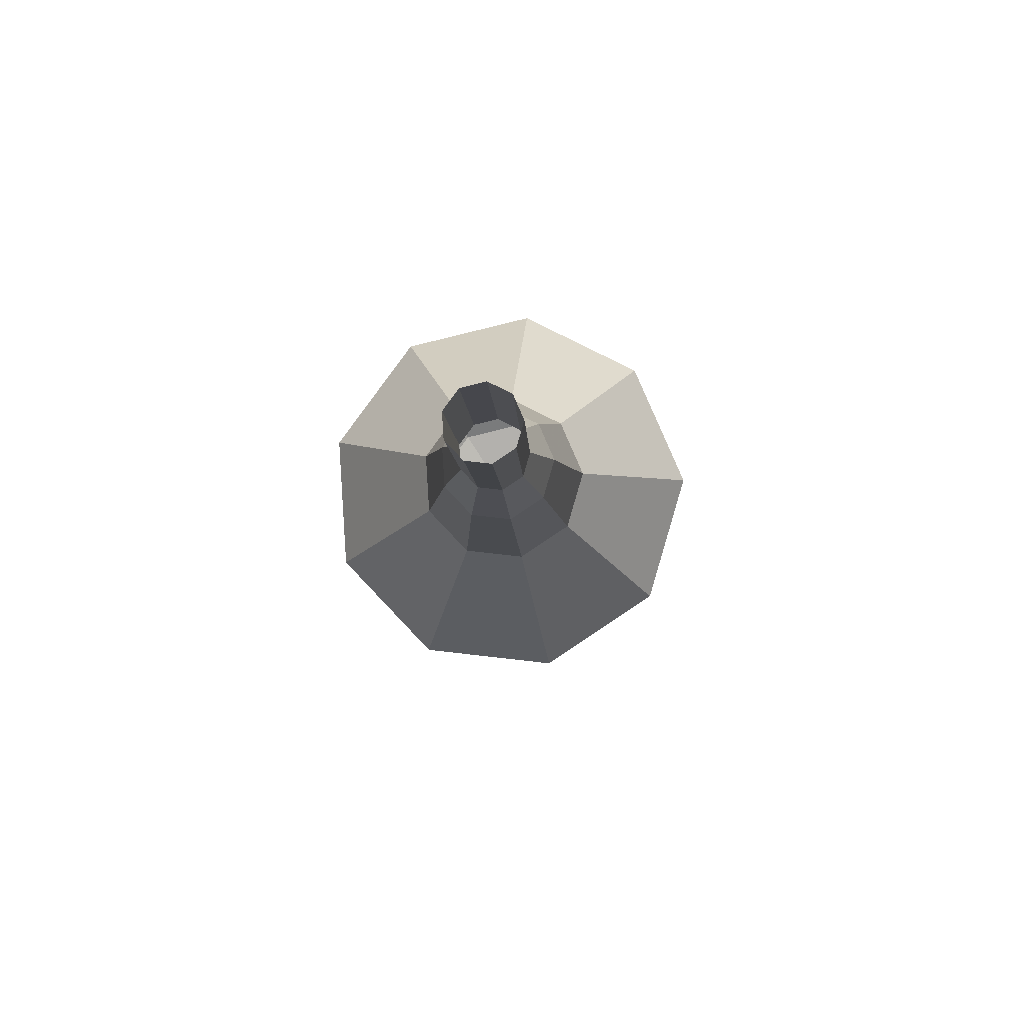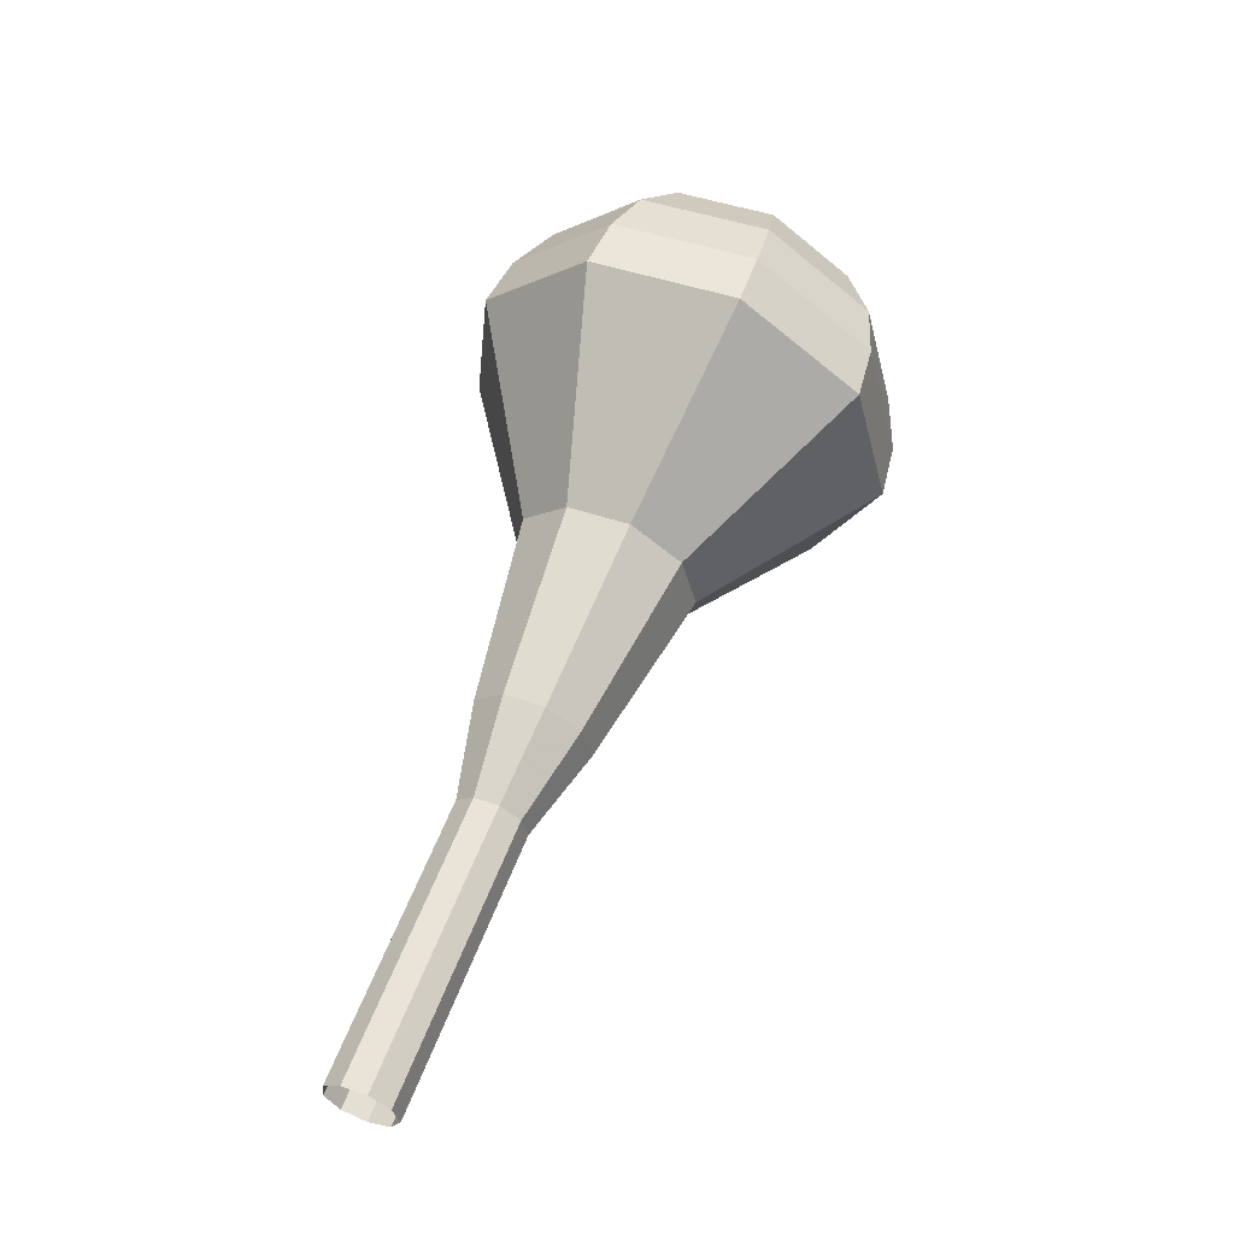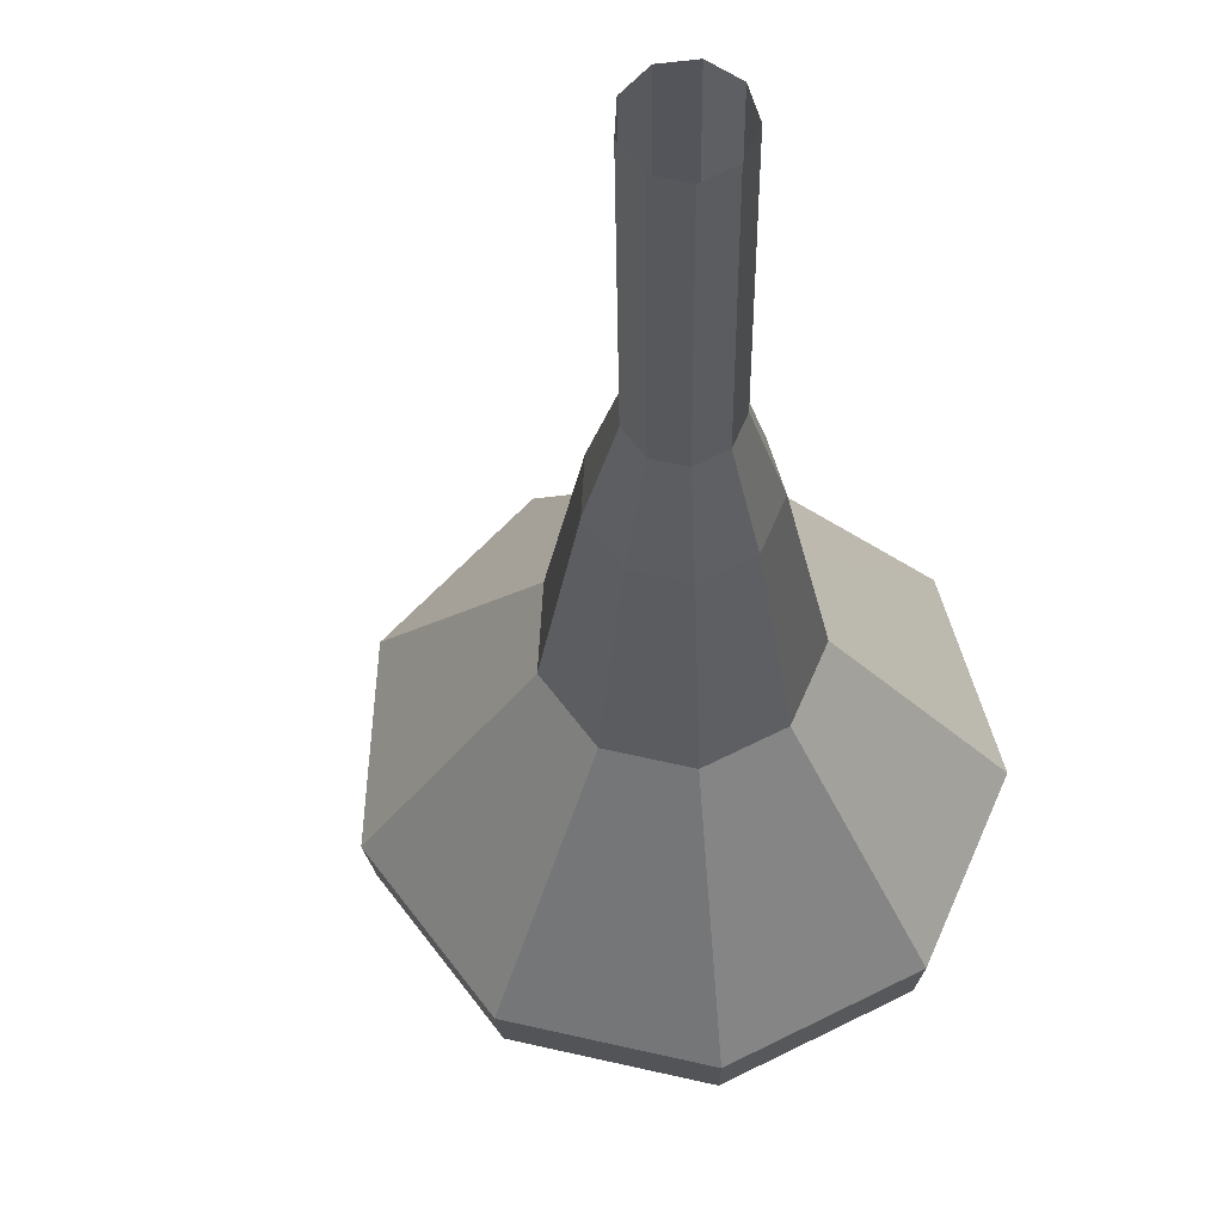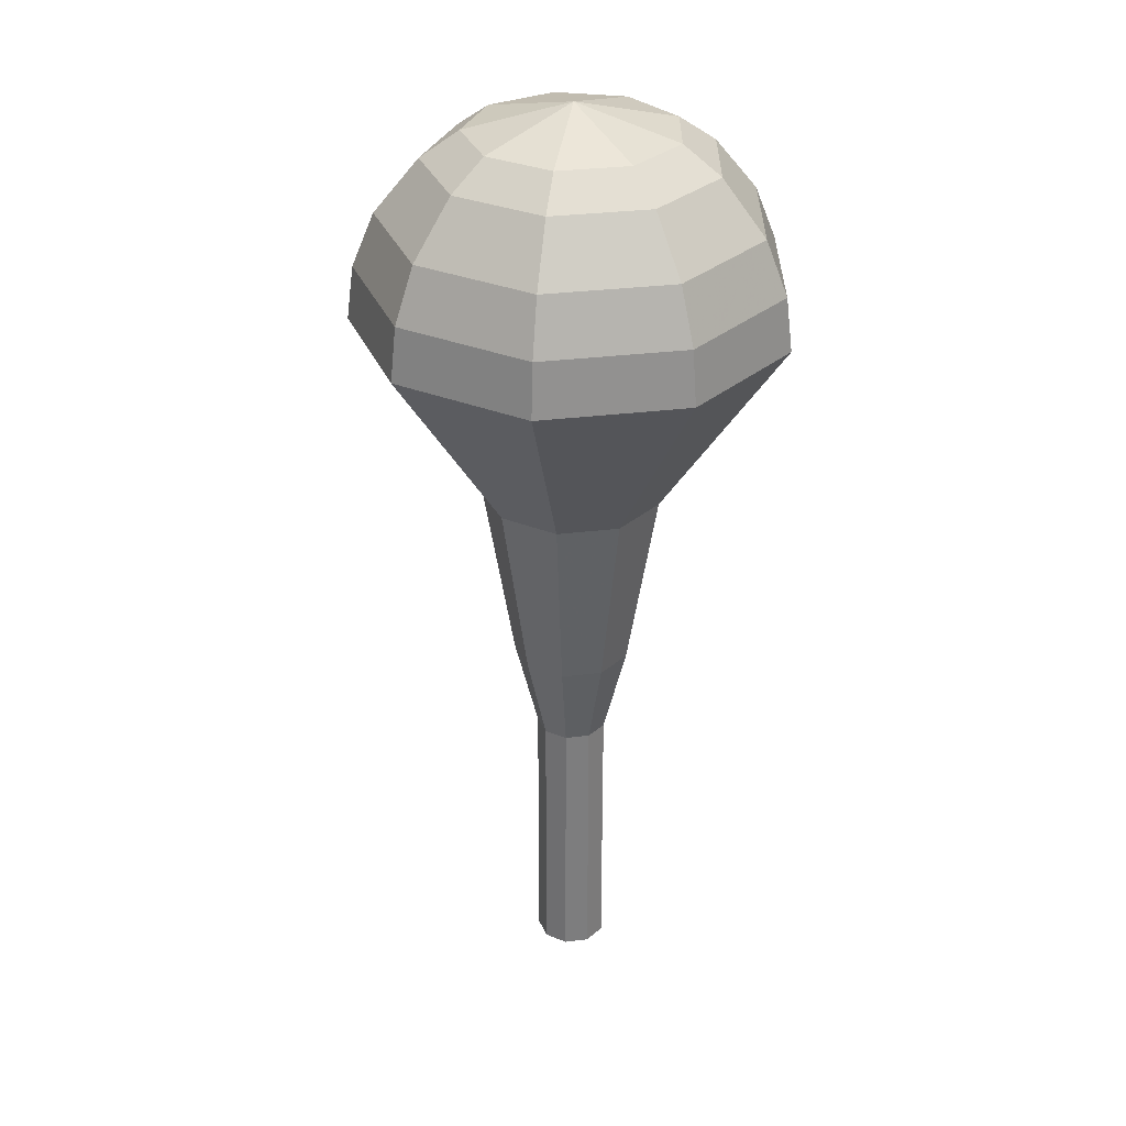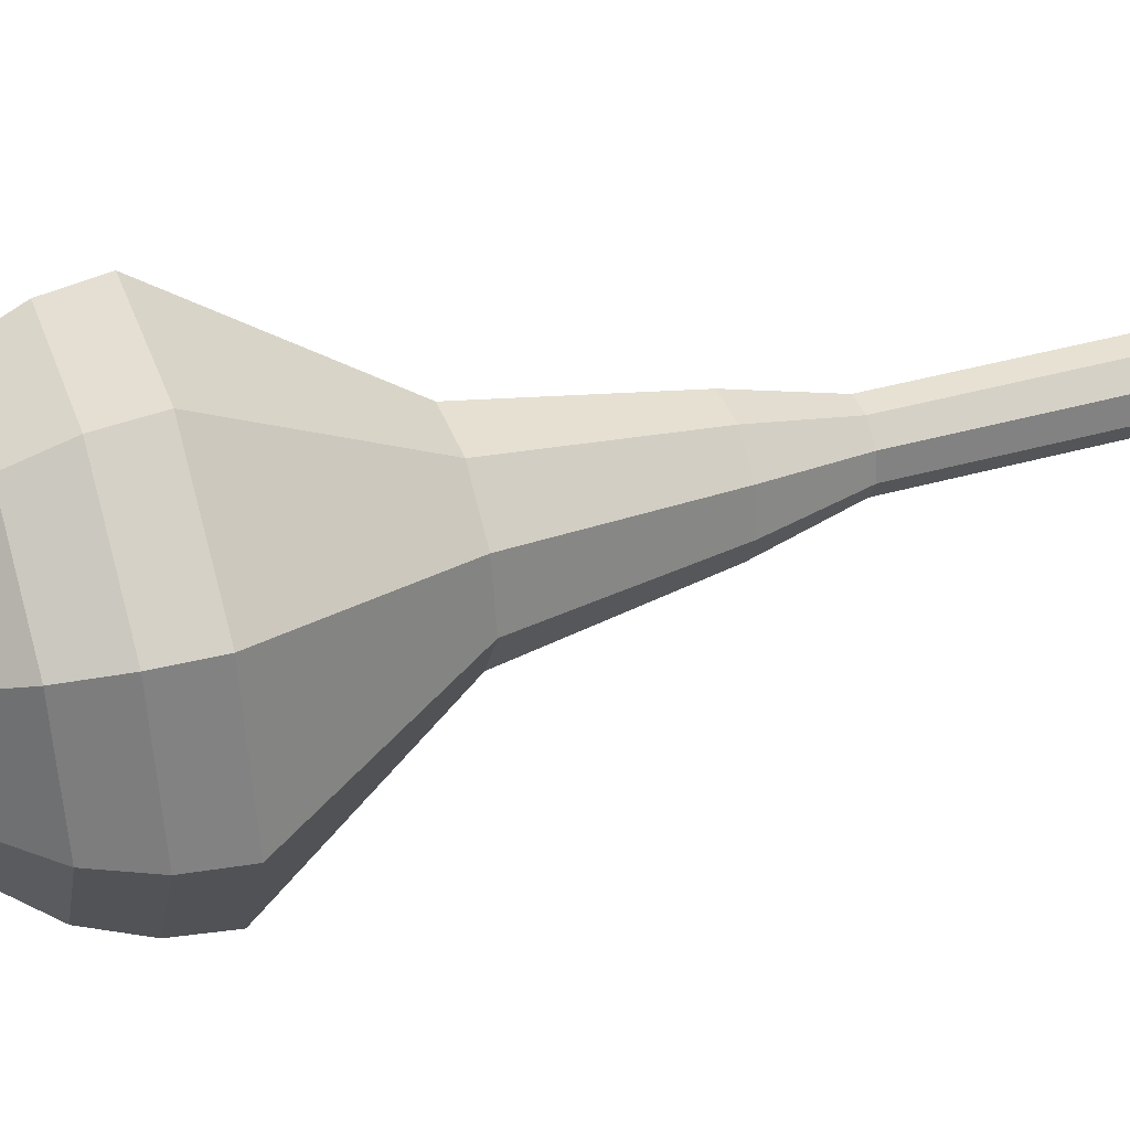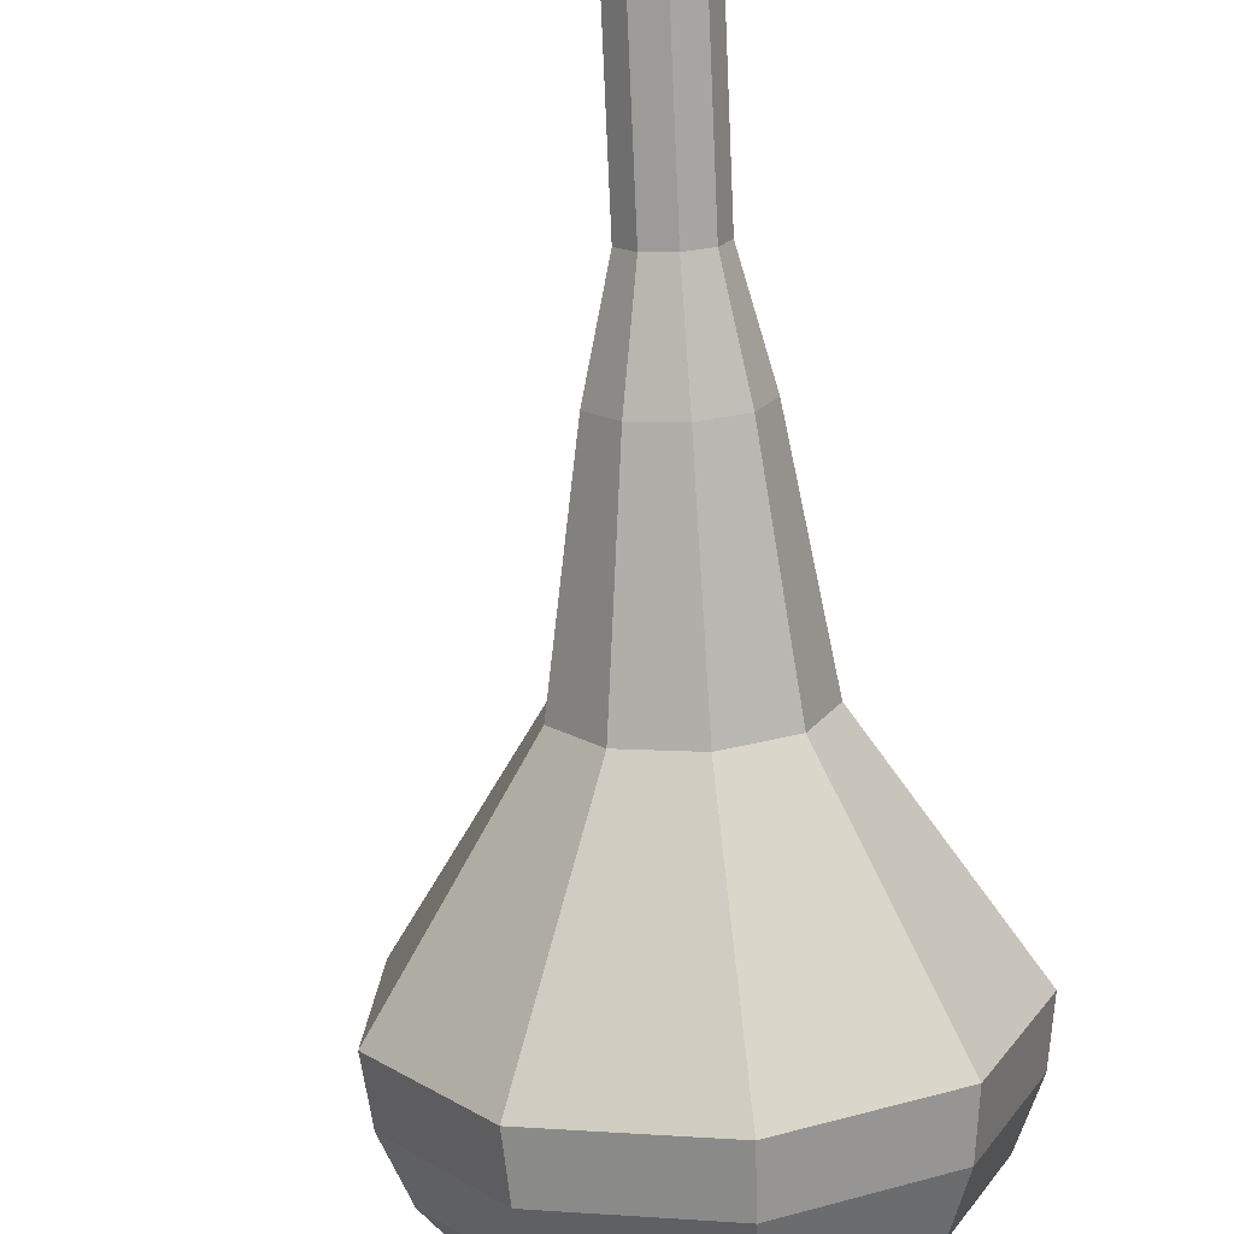
<metadata>
{"format":"obj","ext":"obj","renderer":"f3d","projection":"perspective","resolution":1024,"background":"white","views":[{"elev":-71.2,"azim":-93.5,"up":"+Z"},{"elev":-40.5,"azim":15.3,"up":"+Z"},{"elev":-23.2,"azim":-156.8,"up":"+Y"},{"elev":8.5,"azim":82.5,"up":"+Z"},{"elev":32.5,"azim":93.9,"up":"+Y"},{"elev":-70.9,"azim":-154.9,"up":"+Y"}]}
</metadata>
<code>
g tube1
v 112.8 103.1 163
v 113.6 103.3 162.7
v 114.1 103.9 162.5
v 114.1 104.8 162.6
v 113.6 105.4 162.8
v 112.8 105.5 163.1
v 112.1 105 163.4
v 111.9 104.2 163.4
v 112.2 103.4 163.3
v 112.8 103.1 163
v 114.1 102.9 166
v 114.9 103.1 165.7
v 115.4 103.8 165.5
v 115.3 104.6 165.6
v 114.8 105.2 165.8
v 114 105.4 166.1
v 113.3 104.9 166.4
v 113.1 104.1 166.5
v 113.4 103.3 166.3
v 114.1 102.9 166
v 115.3 102.7 169
v 116.1 102.9 168.7
v 116.6 103.6 168.5
v 116.6 104.5 168.6
v 116.1 105.1 168.8
v 115.3 105.2 169.1
v 114.6 104.7 169.4
v 114.4 103.9 169.5
v 114.6 103.1 169.3
v 115.3 102.7 169
v 116.6 102.6 172
v 117.4 102.8 171.7
v 117.9 103.4 171.5
v 117.8 104.3 171.6
v 117.3 104.9 171.8
v 116.5 105 172.1
v 115.8 104.6 172.4
v 115.6 103.7 172.5
v 115.9 103 172.3
v 116.6 102.6 172
v 117.7 101.6 175
v 119 101.9 174.5
v 119.8 103 174.2
v 119.8 104.5 174.3
v 118.9 105.5 174.7
v 117.6 105.7 175.3
v 116.5 104.9 175.7
v 116.1 103.5 175.8
v 116.6 102.2 175.5
v 117.7 101.6 175
v 120.1 100.2 181
v 122 100.7 180.2
v 123.3 102.4 179.8
v 123.2 104.6 179.9
v 121.9 106.1 180.6
v 119.9 106.4 181.4
v 118.2 105.2 182.1
v 117.6 103.1 182.2
v 118.3 101.2 181.8
v 120.1 100.2 181
v 122 95.56 187
v 126.7 96.73 185.1
v 129.6 100.8 184.1
v 129.4 105.9 184.5
v 126.3 109.7 186
v 121.6 110.3 188
v 117.5 107.5 189.5
v 116.1 102.6 189.9
v 117.9 97.88 188.9
v 122 95.56 187
v 122.8 95.71 188.7
v 127.3 96.84 186.9
v 130.1 100.8 186
v 129.9 105.8 186.3
v 126.9 109.4 187.8
v 122.3 110 189.7
v 118.4 107.3 191.2
v 117 102.5 191.5
v 118.7 97.94 190.5
v 122.8 95.71 188.7
v 123.6 96.37 190.5
v 127.6 97.38 188.8
v 130.1 100.9 188
v 130 105.4 188.3
v 127.3 108.6 189.6
v 123.2 109.1 191.3
v 119.7 106.7 192.6
v 118.4 102.5 192.9
v 120 98.38 192.1
v 123.6 96.37 190.5
v 124.5 97.8 192.2
v 127.6 98.57 191
v 129.5 101.3 190.3
v 129.4 104.7 190.5
v 127.3 107.1 191.5
v 124.2 107.5 192.8
v 121.5 105.7 193.8
v 120.6 102.4 194.1
v 121.8 99.33 193.4
v 124.5 97.8 192.2
v 125 99.07 193.1
v 127.3 99.64 192.1
v 128.7 101.6 191.7
v 128.6 104.1 191.8
v 127.1 105.9 192.6
v 124.8 106.2 193.5
v 122.9 104.8 194.3
v 122.2 102.5 194.4
v 123 100.2 194
v 125 99.07 193.1
v 125.9 102.6 193.9
v 125.9 102.6 193.9
v 125.9 102.6 193.9
v 125.9 102.6 193.9
v 125.9 102.6 193.9
v 125.9 102.6 193.9
v 125.9 102.6 193.9
v 125.9 102.6 193.9
v 125.9 102.6 193.9
v 125.9 102.6 193.9
f 1 2 12
f 12 11 1
f 2 3 13
f 13 12 2
f 3 4 14
f 14 13 3
f 4 5 15
f 15 14 4
f 5 6 16
f 16 15 5
f 6 7 17
f 17 16 6
f 7 8 18
f 18 17 7
f 8 9 19
f 19 18 8
f 9 10 20
f 20 19 9
f 11 12 22
f 22 21 11
f 12 13 23
f 23 22 12
f 13 14 24
f 24 23 13
f 14 15 25
f 25 24 14
f 15 16 26
f 26 25 15
f 16 17 27
f 27 26 16
f 17 18 28
f 28 27 17
f 18 19 29
f 29 28 18
f 19 20 30
f 30 29 19
f 21 22 32
f 32 31 21
f 22 23 33
f 33 32 22
f 23 24 34
f 34 33 23
f 24 25 35
f 35 34 24
f 25 26 36
f 36 35 25
f 26 27 37
f 37 36 26
f 27 28 38
f 38 37 27
f 28 29 39
f 39 38 28
f 29 30 40
f 40 39 29
f 31 32 42
f 42 41 31
f 32 33 43
f 43 42 32
f 33 34 44
f 44 43 33
f 34 35 45
f 45 44 34
f 35 36 46
f 46 45 35
f 36 37 47
f 47 46 36
f 37 38 48
f 48 47 37
f 38 39 49
f 49 48 38
f 39 40 50
f 50 49 39
f 41 42 52
f 52 51 41
f 42 43 53
f 53 52 42
f 43 44 54
f 54 53 43
f 44 45 55
f 55 54 44
f 45 46 56
f 56 55 45
f 46 47 57
f 57 56 46
f 47 48 58
f 58 57 47
f 48 49 59
f 59 58 48
f 49 50 60
f 60 59 49
f 51 52 62
f 62 61 51
f 52 53 63
f 63 62 52
f 53 54 64
f 64 63 53
f 54 55 65
f 65 64 54
f 55 56 66
f 66 65 55
f 56 57 67
f 67 66 56
f 57 58 68
f 68 67 57
f 58 59 69
f 69 68 58
f 59 60 70
f 70 69 59
f 61 62 72
f 72 71 61
f 62 63 73
f 73 72 62
f 63 64 74
f 74 73 63
f 64 65 75
f 75 74 64
f 65 66 76
f 76 75 65
f 66 67 77
f 77 76 66
f 67 68 78
f 78 77 67
f 68 69 79
f 79 78 68
f 69 70 80
f 80 79 69
f 71 72 82
f 82 81 71
f 72 73 83
f 83 82 72
f 73 74 84
f 84 83 73
f 74 75 85
f 85 84 74
f 75 76 86
f 86 85 75
f 76 77 87
f 87 86 76
f 77 78 88
f 88 87 77
f 78 79 89
f 89 88 78
f 79 80 90
f 90 89 79
f 81 82 92
f 92 91 81
f 82 83 93
f 93 92 82
f 83 84 94
f 94 93 83
f 84 85 95
f 95 94 84
f 85 86 96
f 96 95 85
f 86 87 97
f 97 96 86
f 87 88 98
f 98 97 87
f 88 89 99
f 99 98 88
f 89 90 100
f 100 99 89
f 91 92 102
f 102 101 91
f 92 93 103
f 103 102 92
f 93 94 104
f 104 103 93
f 94 95 105
f 105 104 94
f 95 96 106
f 106 105 95
f 96 97 107
f 107 106 96
f 97 98 108
f 108 107 97
f 98 99 109
f 109 108 98
f 99 100 110
f 110 109 99
f 101 102 112
f 112 111 101
f 102 103 113
f 113 112 102
f 103 104 114
f 114 113 103
f 104 105 115
f 115 114 104
f 105 106 116
f 116 115 105
f 106 107 117
f 117 116 106
f 107 108 118
f 118 117 107
f 108 109 119
f 119 118 108
f 109 110 120
f 120 119 109
g

</code>
